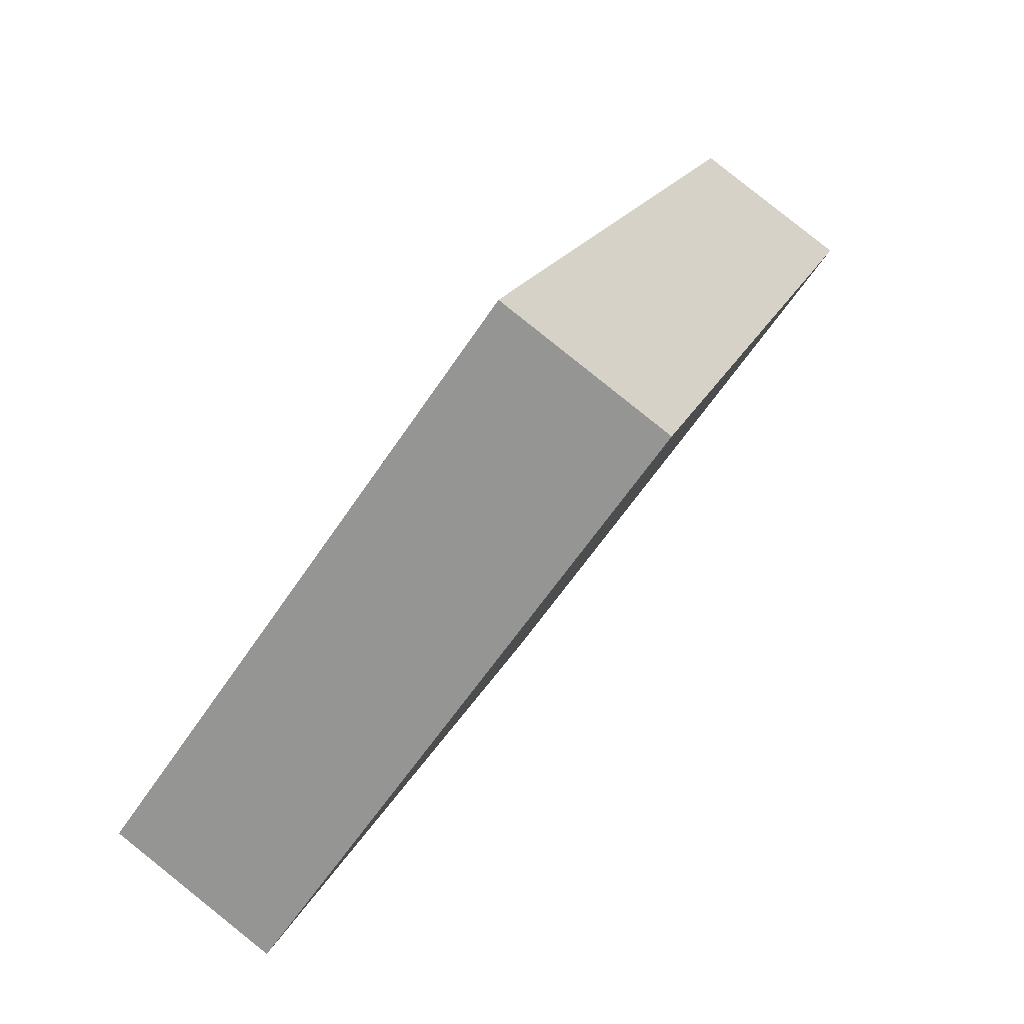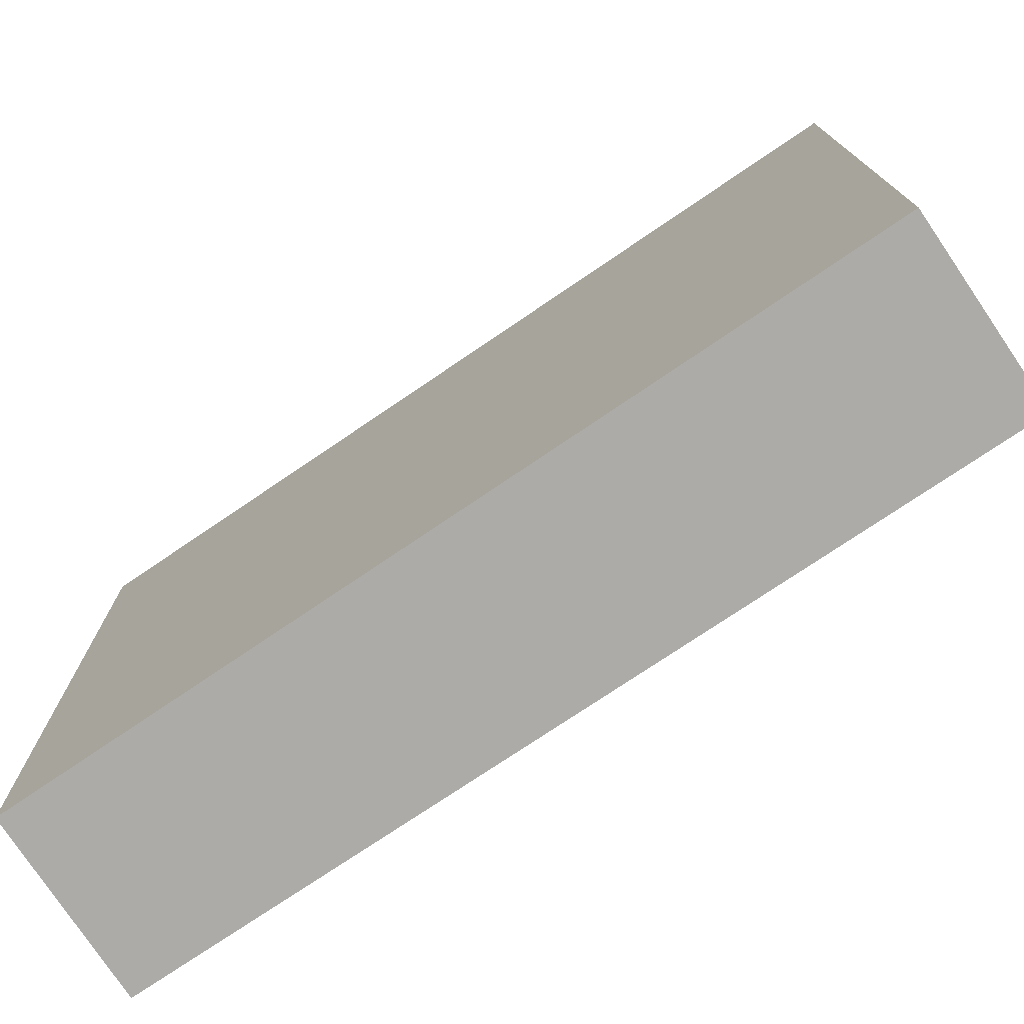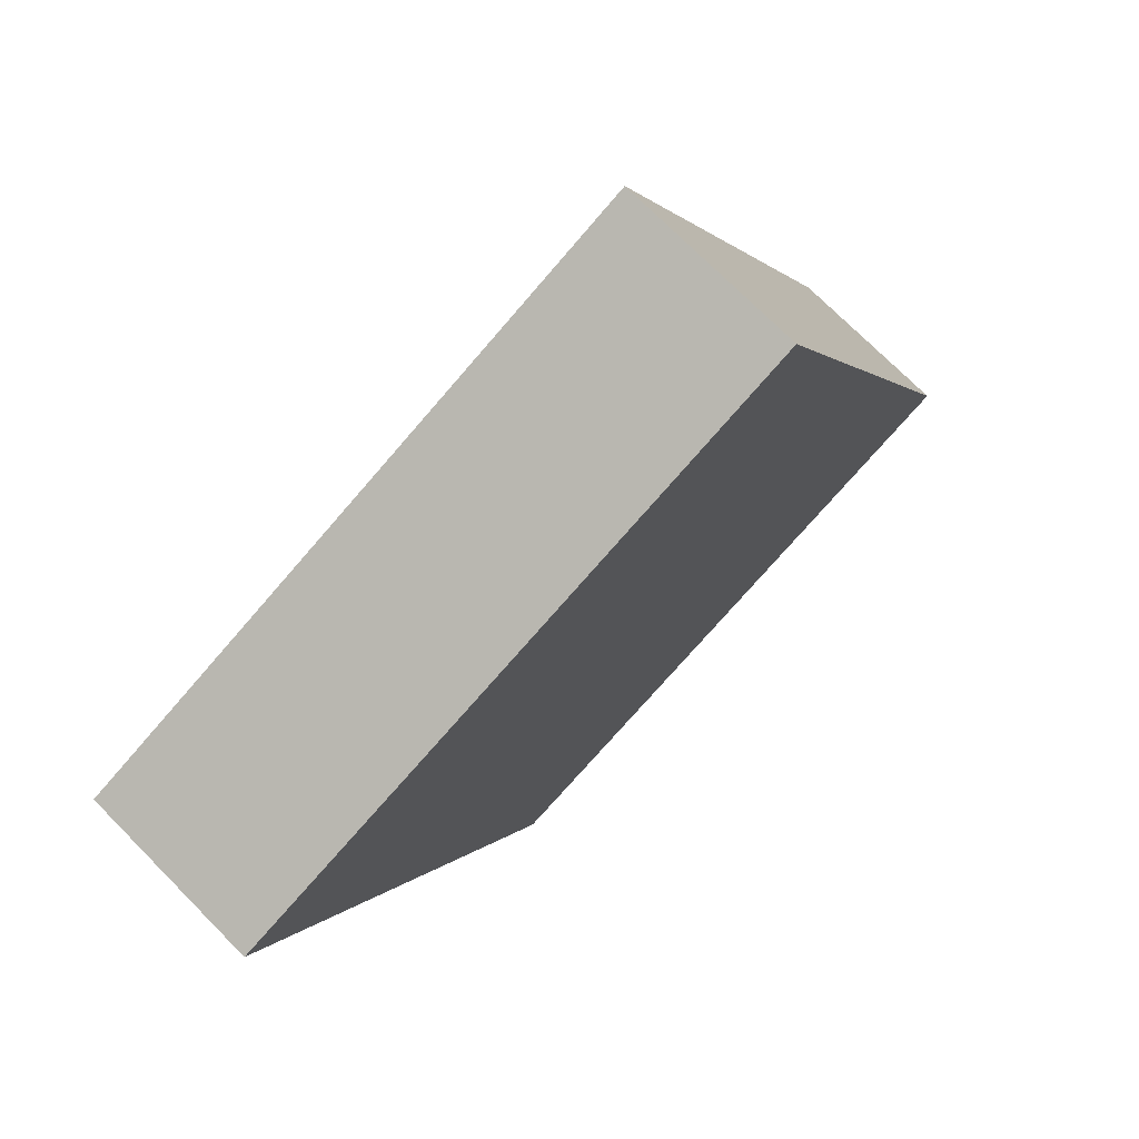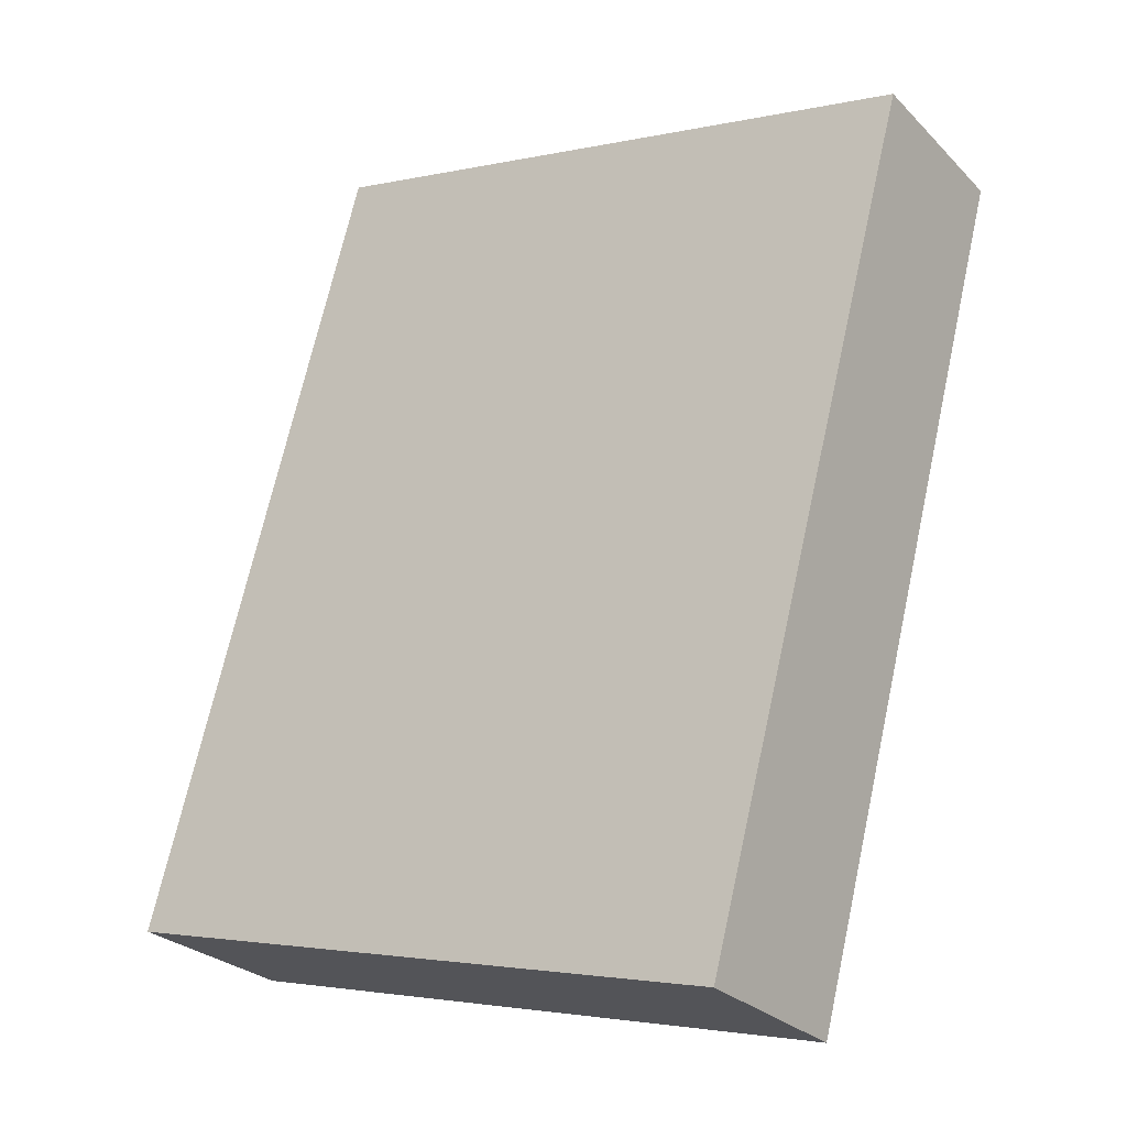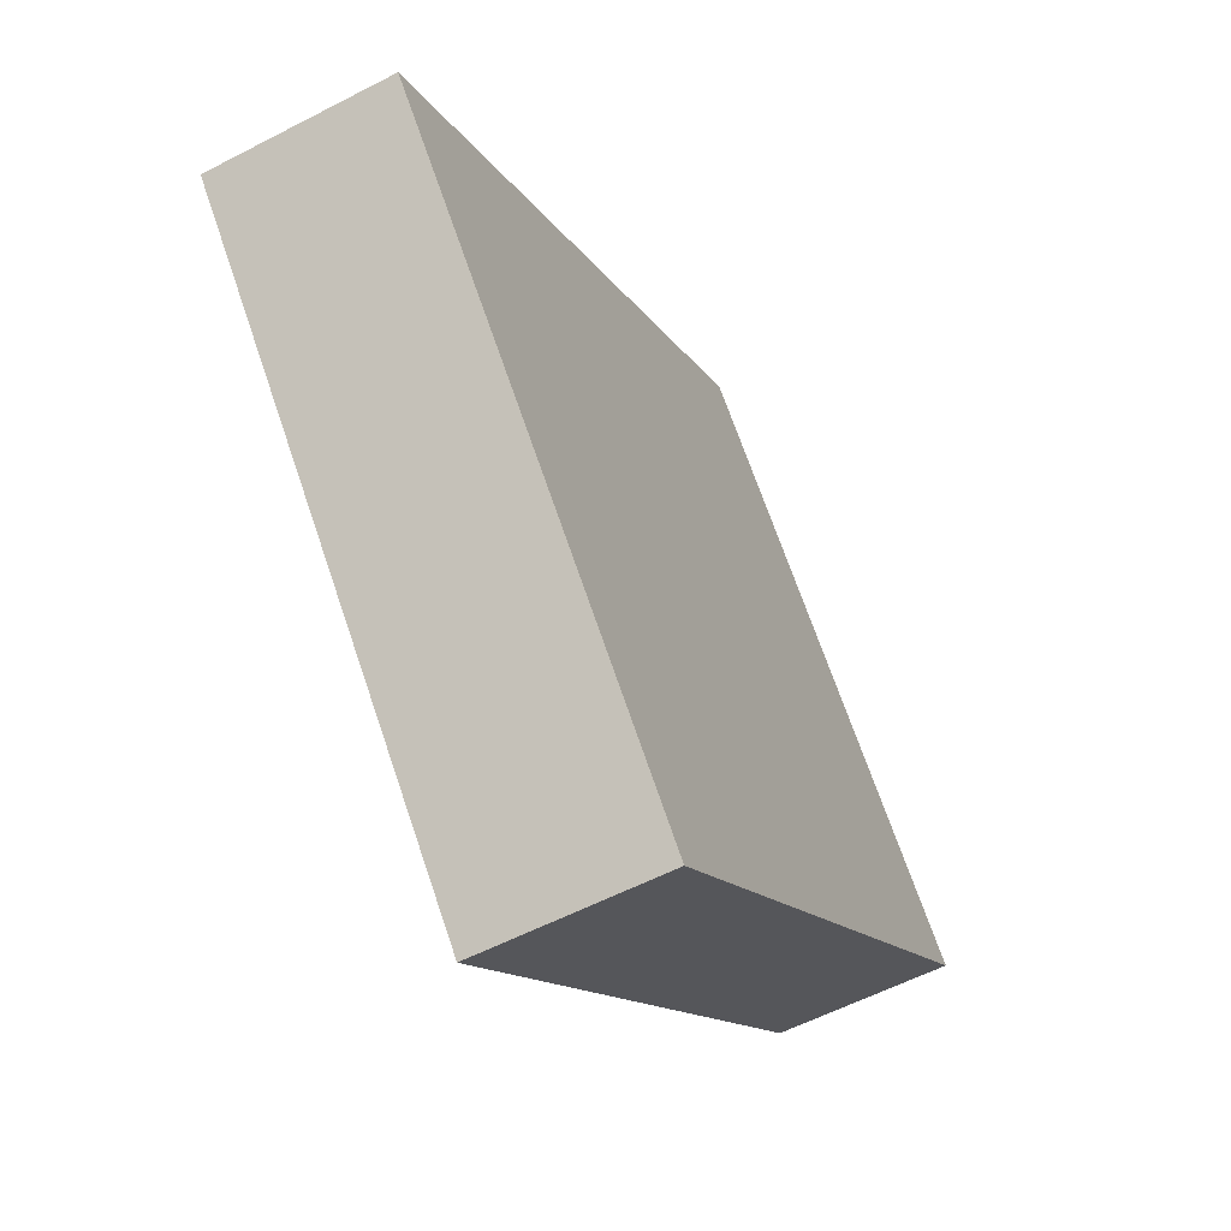
<metadata>
{"format":"obj","ext":"obj","renderer":"f3d","projection":"perspective","resolution":1024,"background":"white","views":[{"elev":-60.4,"azim":146.7,"up":"+Z"},{"elev":-76.2,"azim":103.4,"up":"+Y"},{"elev":-74.8,"azim":139.1,"up":"+Z"},{"elev":-2.8,"azim":127.9,"up":"+Z"},{"elev":70.2,"azim":-18.9,"up":"+Z"}]}
</metadata>
<code>
v  0.909 3.596 0.334
v  1.584 3.596 -4.235
v  0 3.596 2.202e-16
v  2.507 3.596 -3.885
v  1.584 2.593e-16 -4.235
v  0 0 0
v  0.909 -2.045e-17 0.334
v  2.507 2.379e-16 -3.885
g defaultobject
f 1 2 3
f 2 1 4
f 5 3 2
f 3 5 6
f 6 1 3
f 1 6 7
f 7 4 1
f 4 7 8
f 8 2 4
f 2 8 5
f 8 6 5
f 6 8 7

</code>
